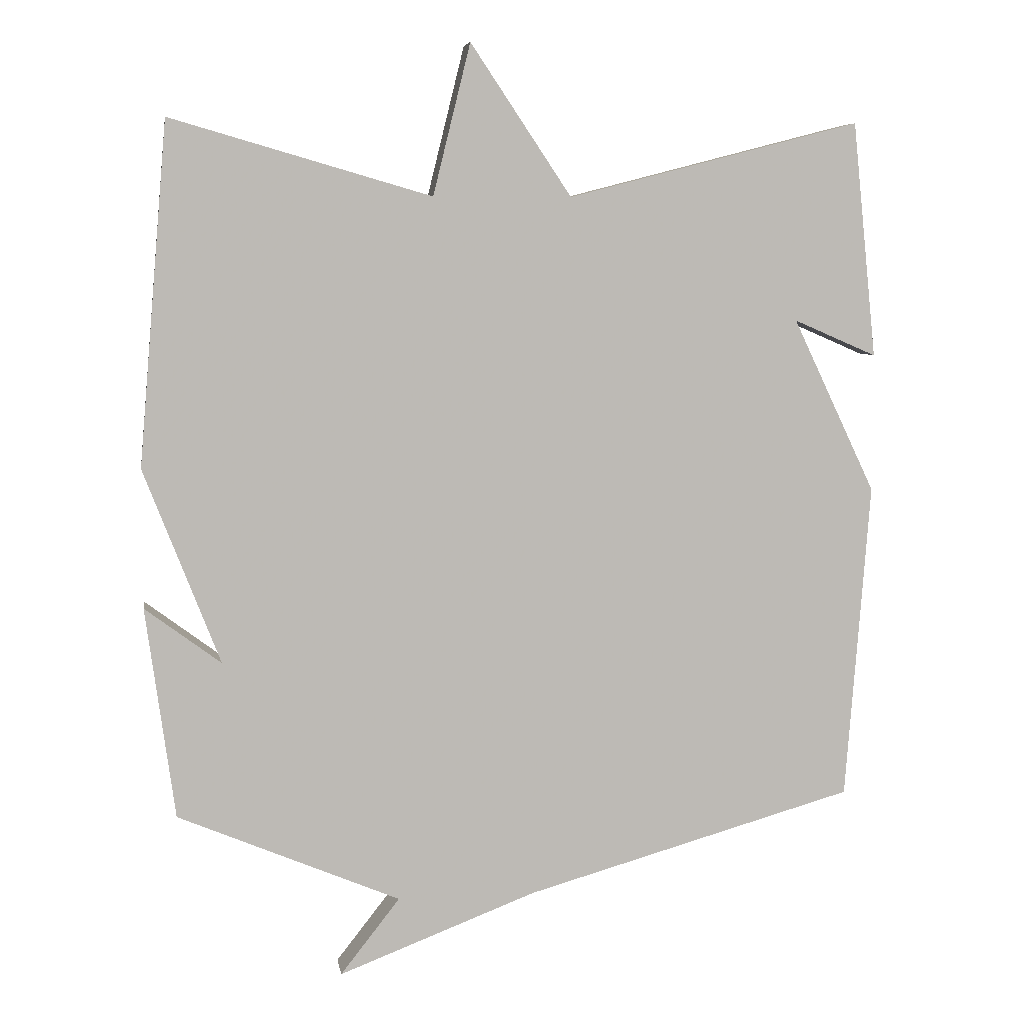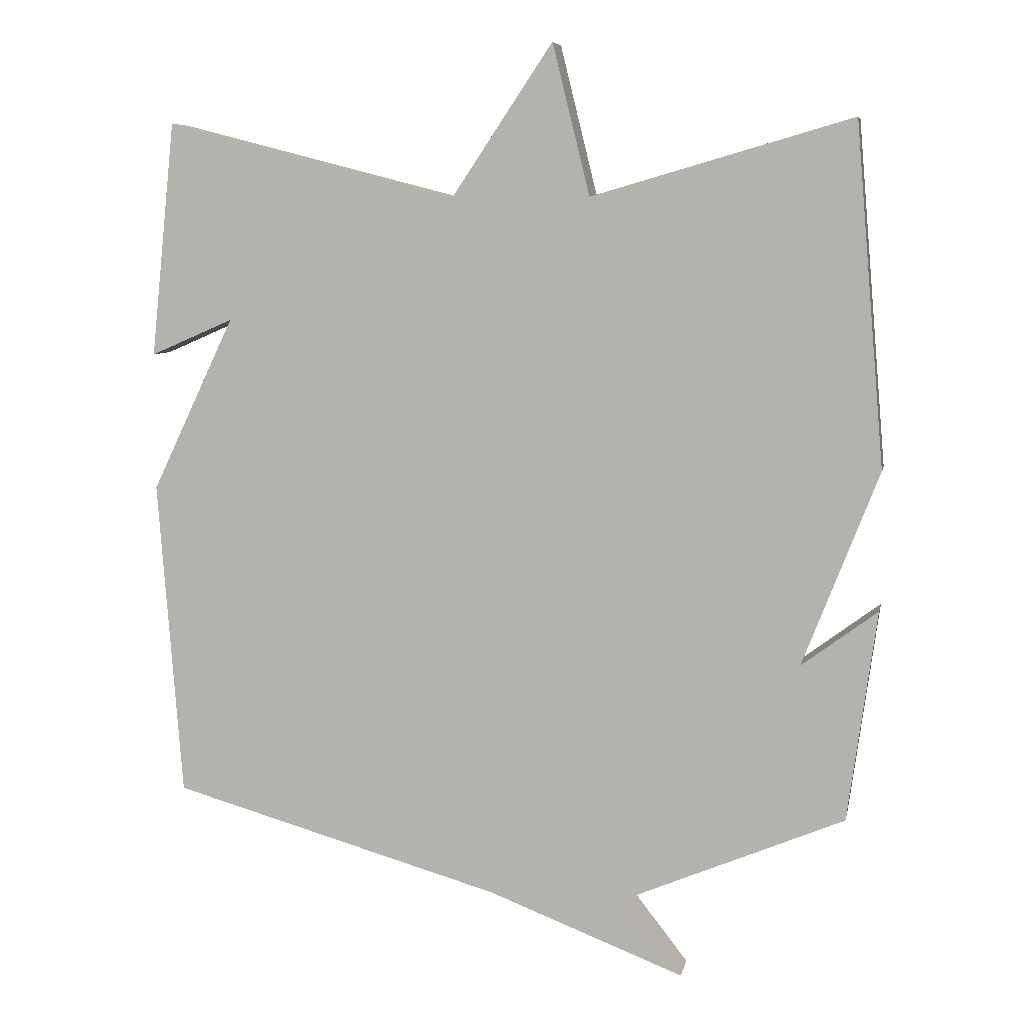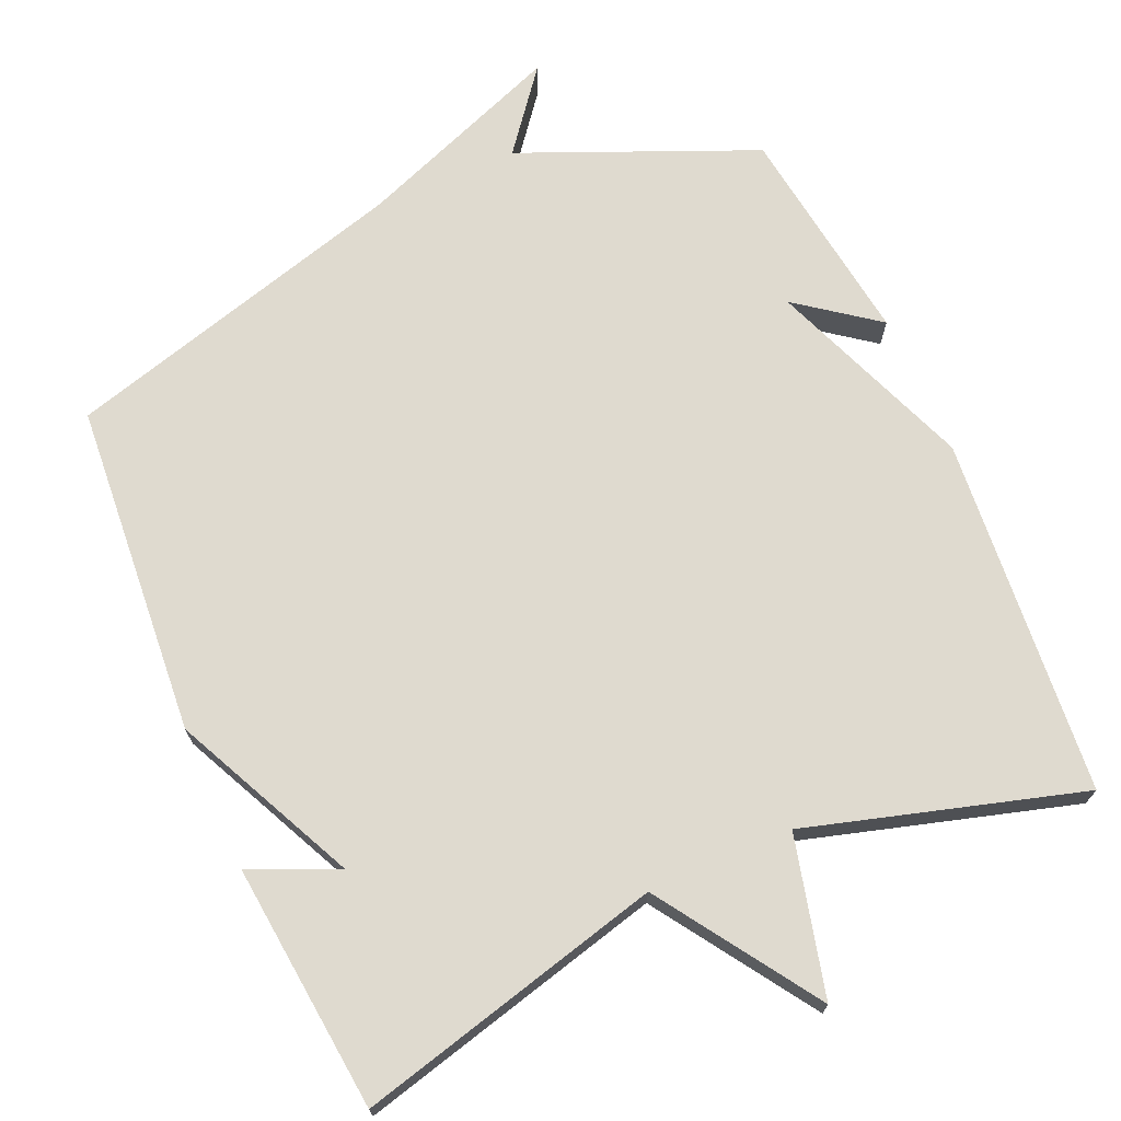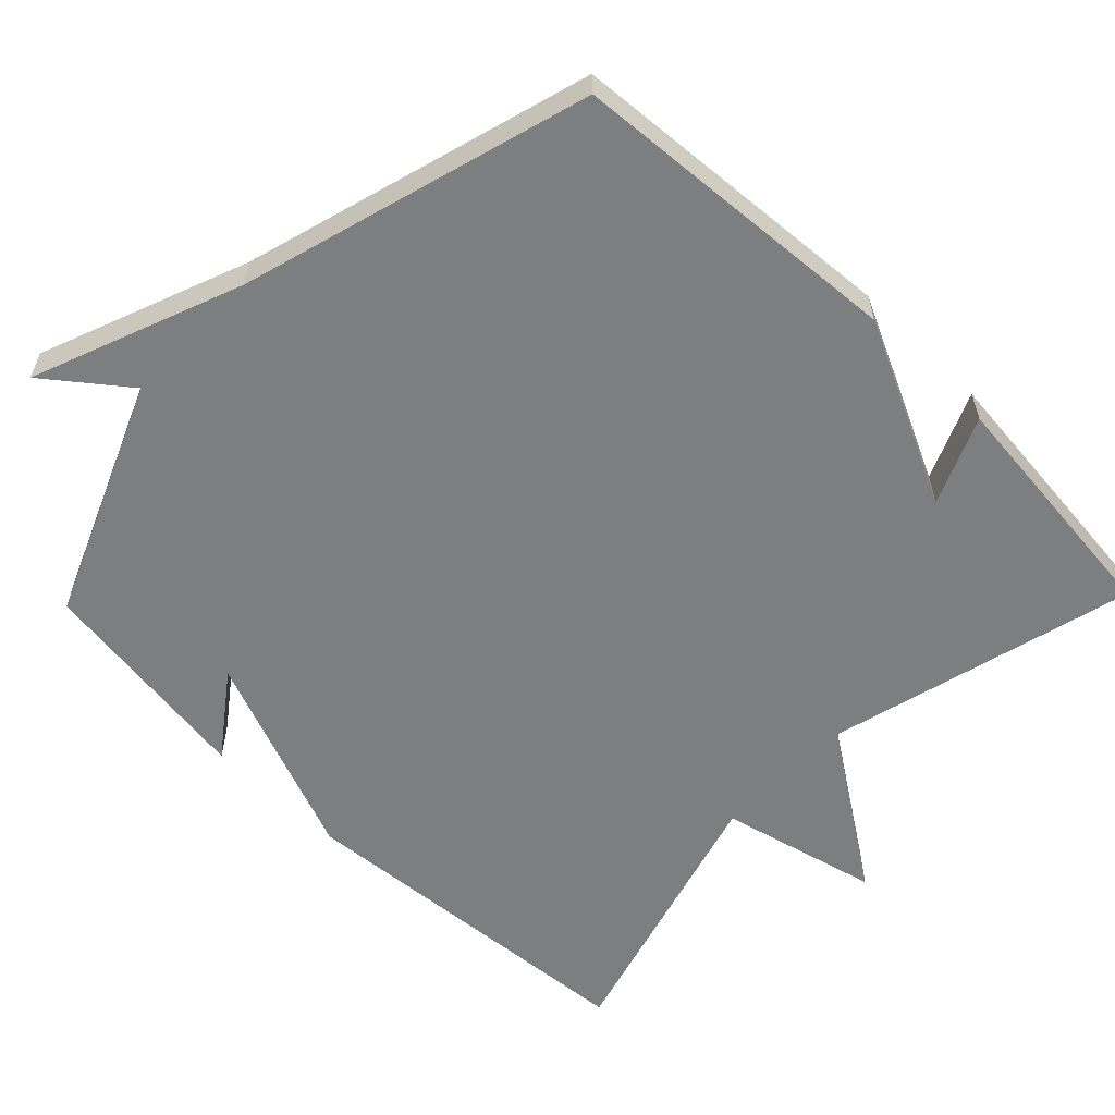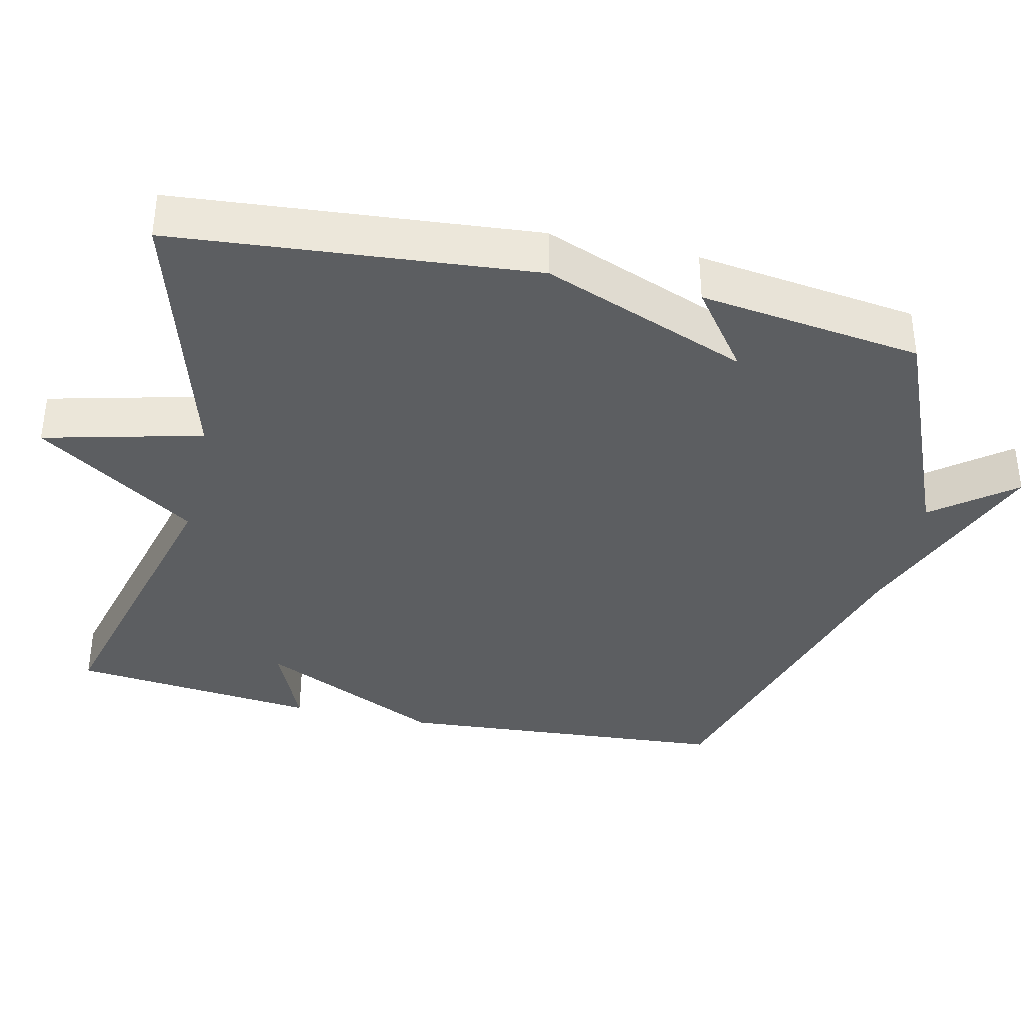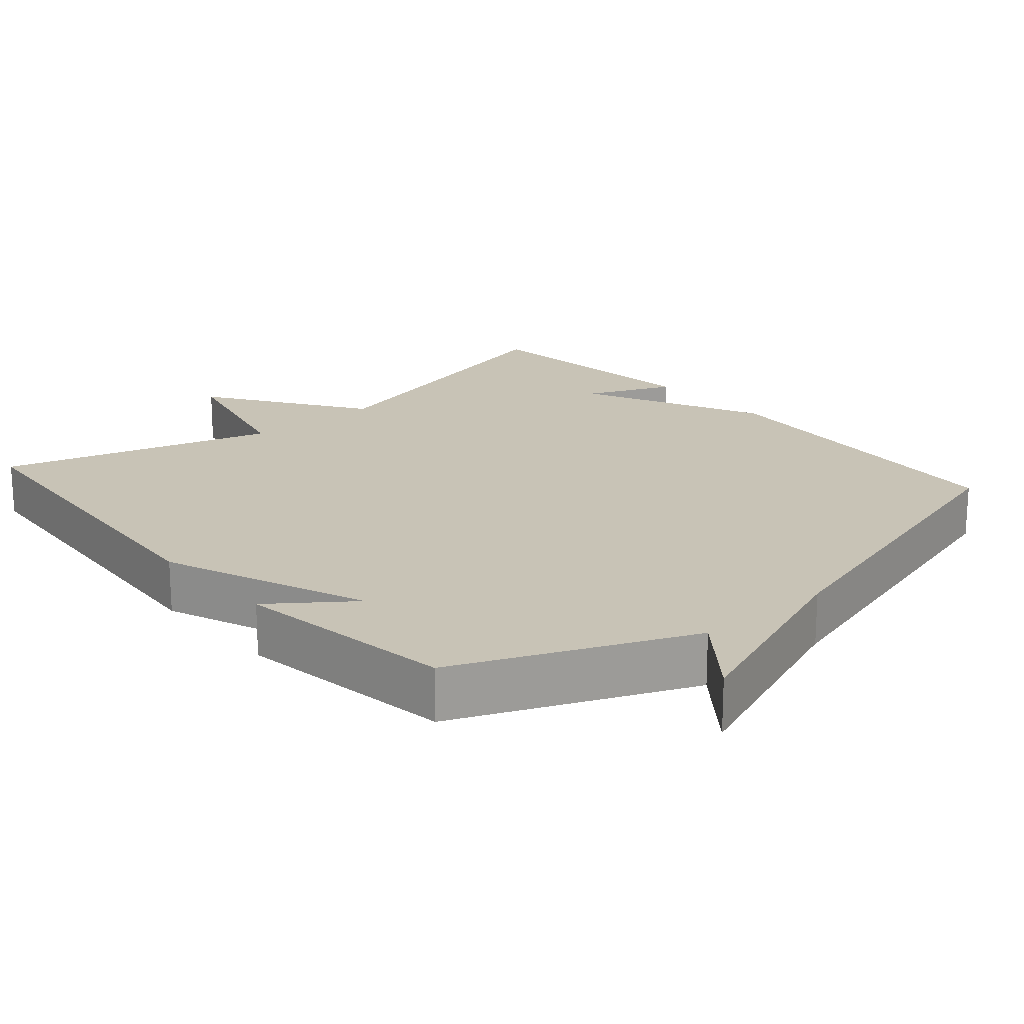
<metadata>
{"format":"obj","ext":"obj","renderer":"f3d","projection":"perspective","resolution":1024,"background":"white","views":[{"elev":6.4,"azim":171.0,"up":"+Z"},{"elev":6.9,"azim":11.3,"up":"+Z"},{"elev":70.6,"azim":-23.6,"up":"+Y"},{"elev":-59.3,"azim":-134.2,"up":"+Y"},{"elev":-37.3,"azim":77.2,"up":"+Y"},{"elev":19.5,"azim":139.0,"up":"+Y"}]}
</metadata>
<code>
v 0.5 0.07 -0.5
v 0.178 0.07 -0.636
v 0.264 0.07 -0.746
v -0.022 0.07 -0.636
v -0.5 0.07 -0.5
v -0.535 0.07 -0.04
v -0.415 0.07 0.212
v -0.535 0.07 0.16
v -0.5 0.07 0.5
v -0.077 0.07 0.391
v 0.069 0.07 0.609
v 0.123 0.07 0.391
v 0.5 0.07 0.5
v 0.542 0.07 0.006
v 0.432 0.07 -0.276
v 0.542 0.07 -0.194
v 0.5 0 -0.5
v 0.178 0 -0.636
v 0.264 0 -0.746
v -0.022 0 -0.636
v -0.5 0 -0.5
v -0.535 0 -0.04
v -0.415 0 0.212
v -0.535 0 0.16
v -0.5 0 0.5
v -0.077 0 0.391
v 0.069 0 0.609
v 0.123 0 0.391
v 0.5 0 0.5
v 0.542 0 0.006
v 0.432 0 -0.276
v 0.542 0 -0.194
f 15 16 1 2
f 14 15 2
f 13 14 2
f 12 13 2
f 10 11 12 2
f 7 8 9 10
f 7 10 2
f 6 7 2
f 5 6 2
f 4 5 2
f 2 3 4
f 18 17 32 31
f 18 31 30
f 18 30 29
f 18 29 28
f 18 28 27 26
f 26 25 24 23
f 18 26 23
f 18 23 22
f 18 22 21
f 18 21 20
f 20 19 18
f 1 17 18 2
f 2 18 19 3
f 3 19 20 4
f 4 20 21 5
f 5 21 22 6
f 6 22 23 7
f 7 23 24 8
f 8 24 25 9
f 9 25 26 10
f 10 26 27 11
f 11 27 28 12
f 12 28 29 13
f 13 29 30 14
f 14 30 31 15
f 15 31 32 16
f 16 32 17 1

</code>
